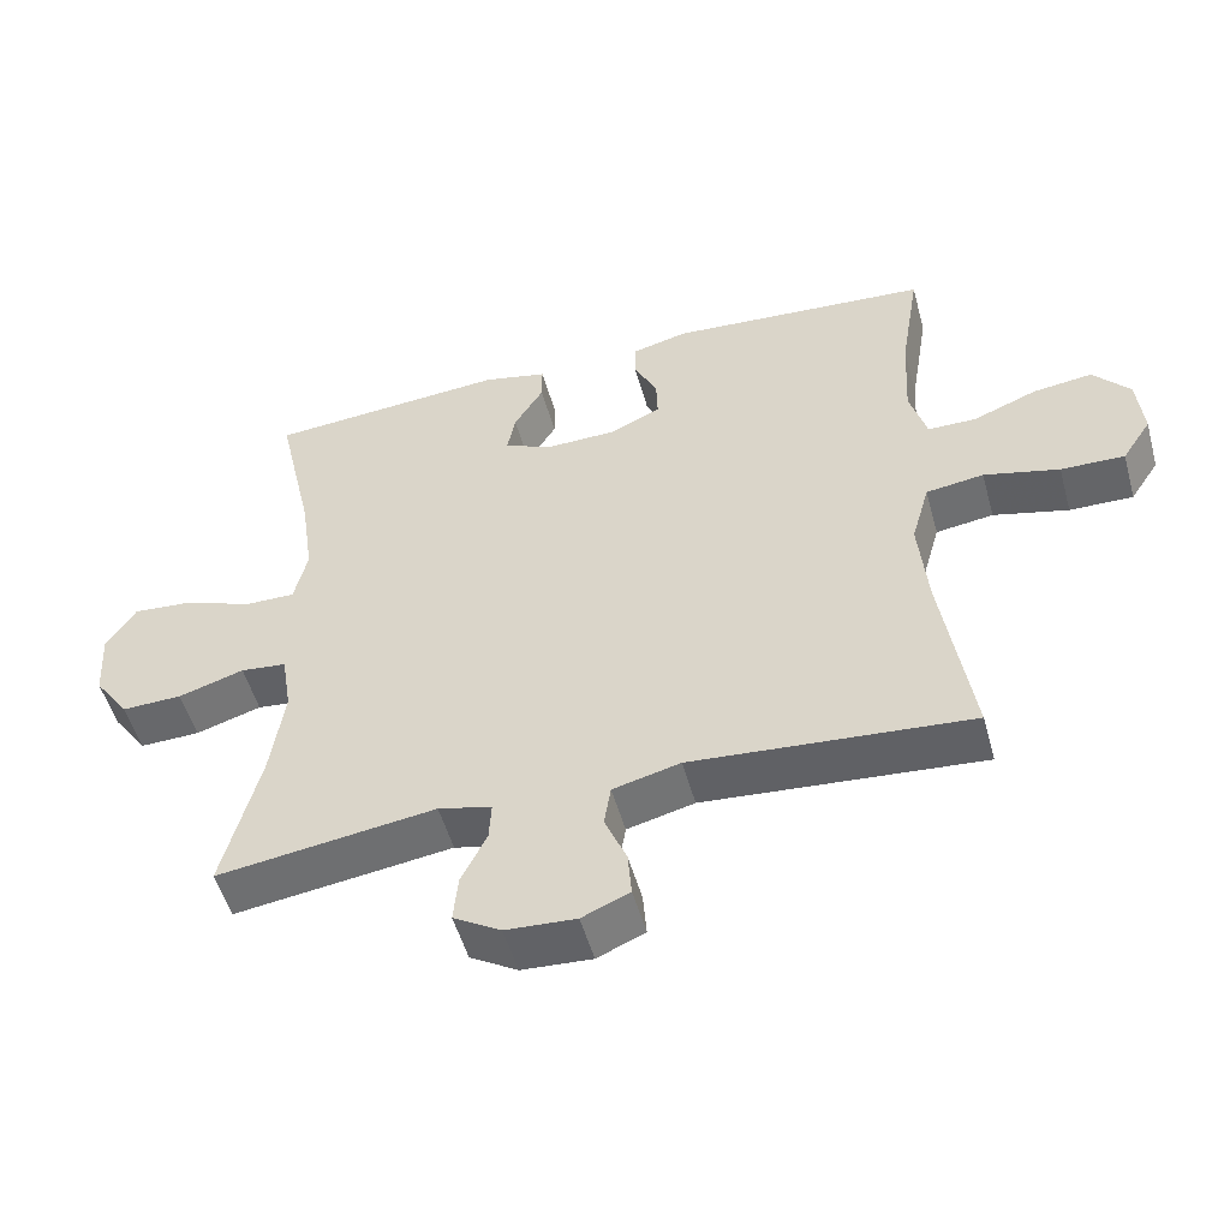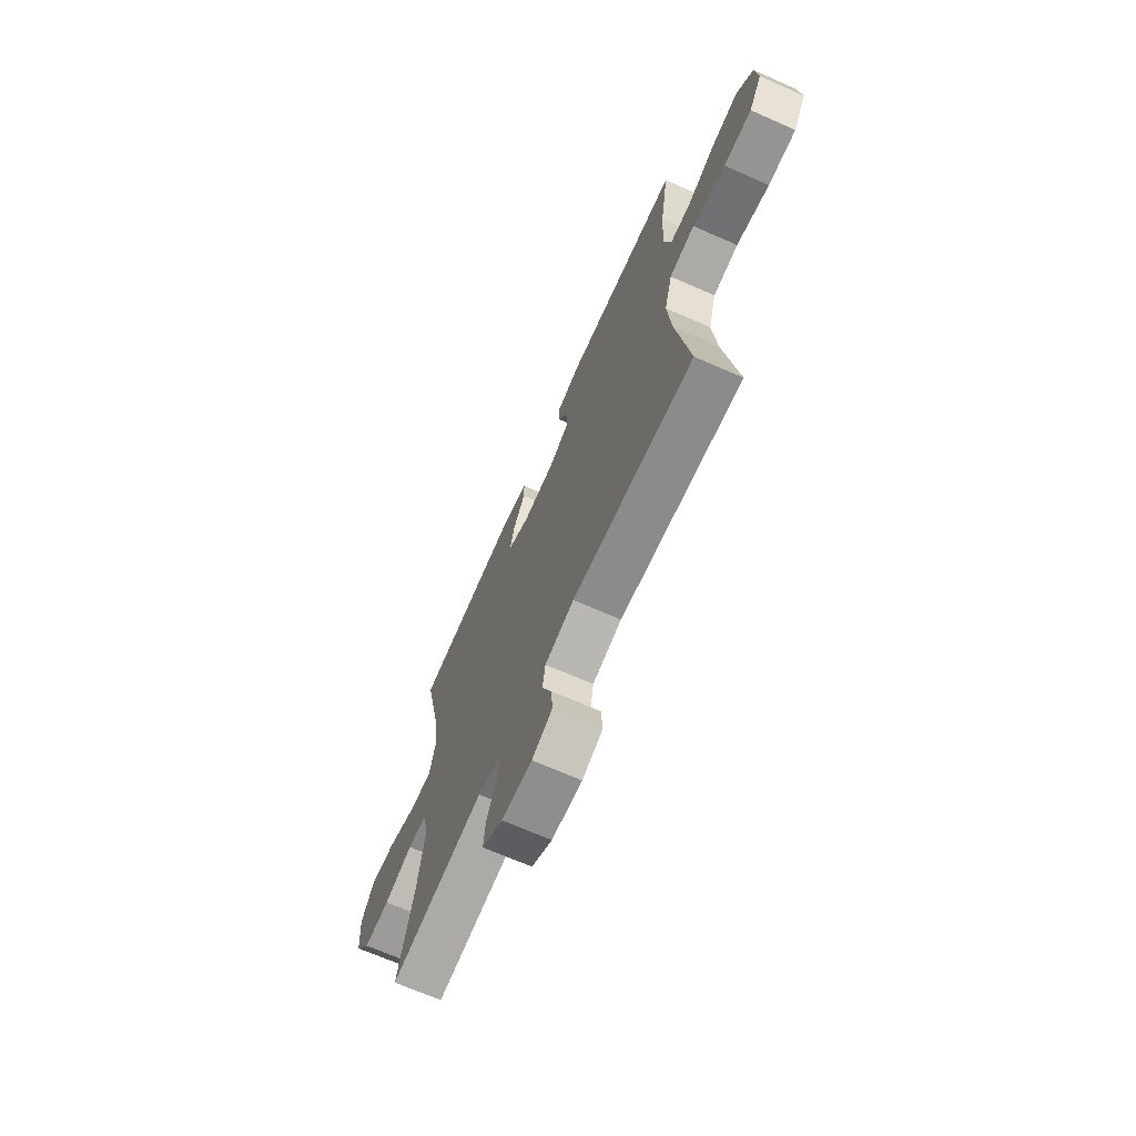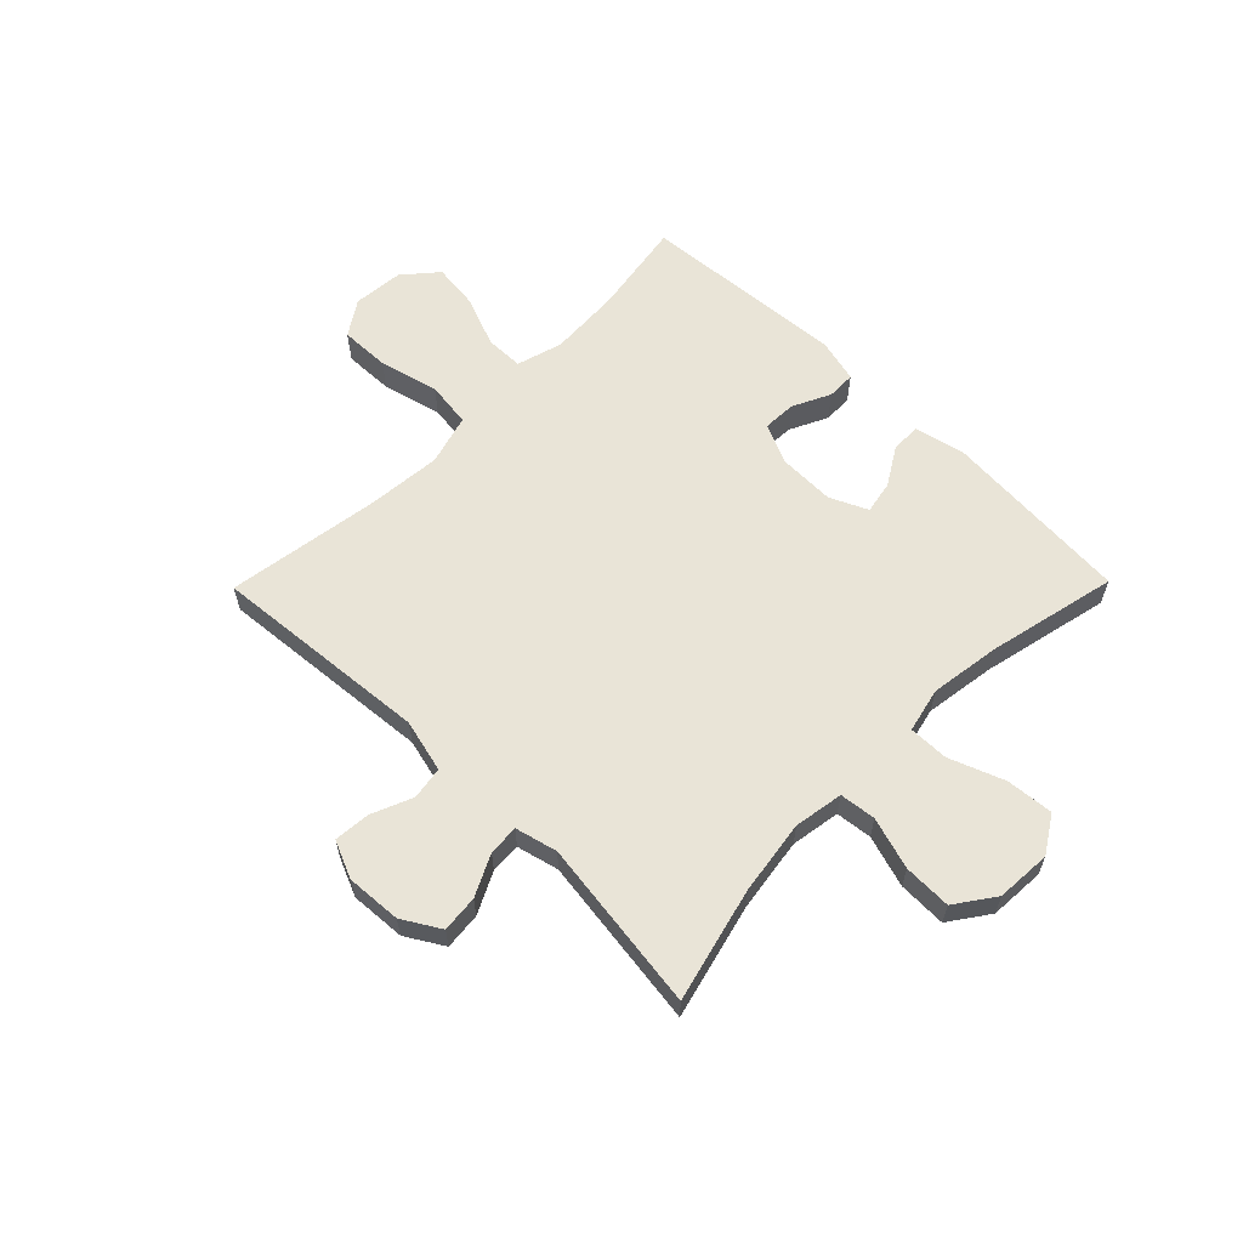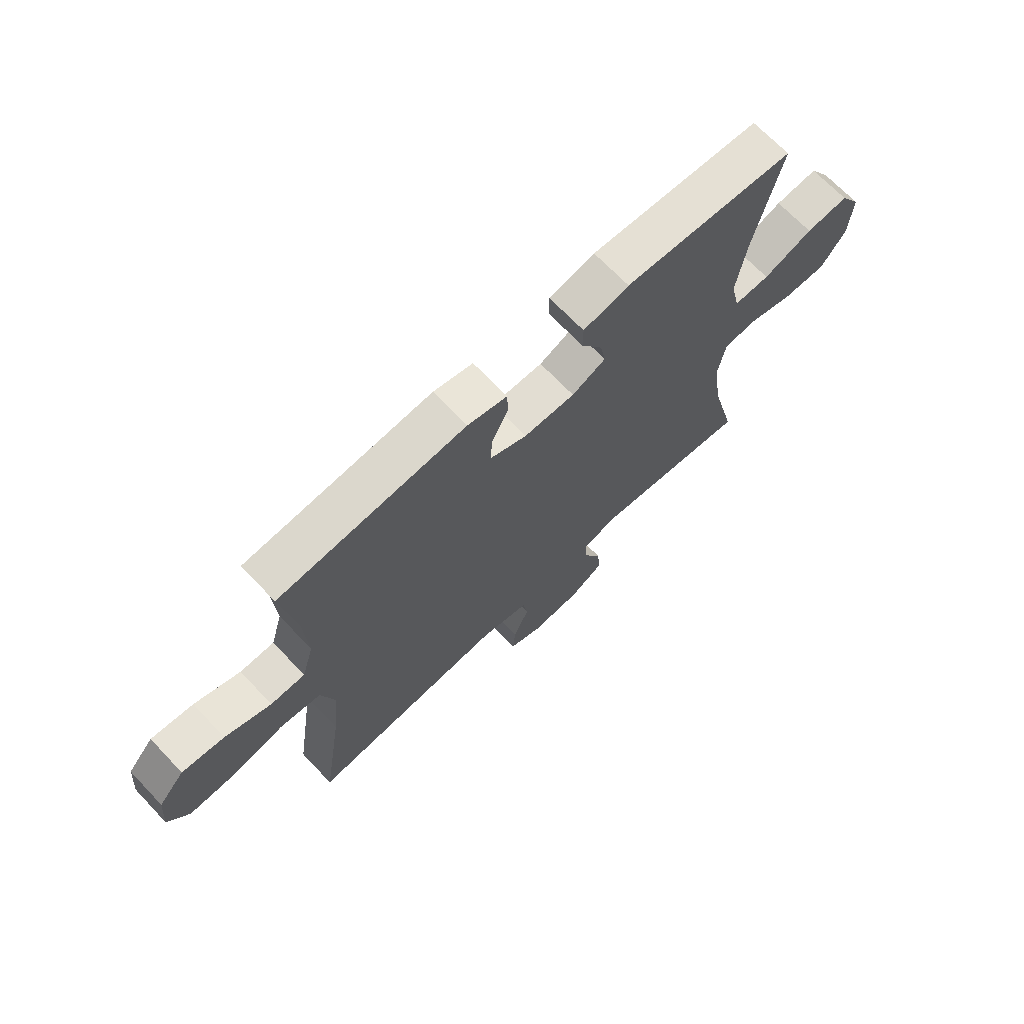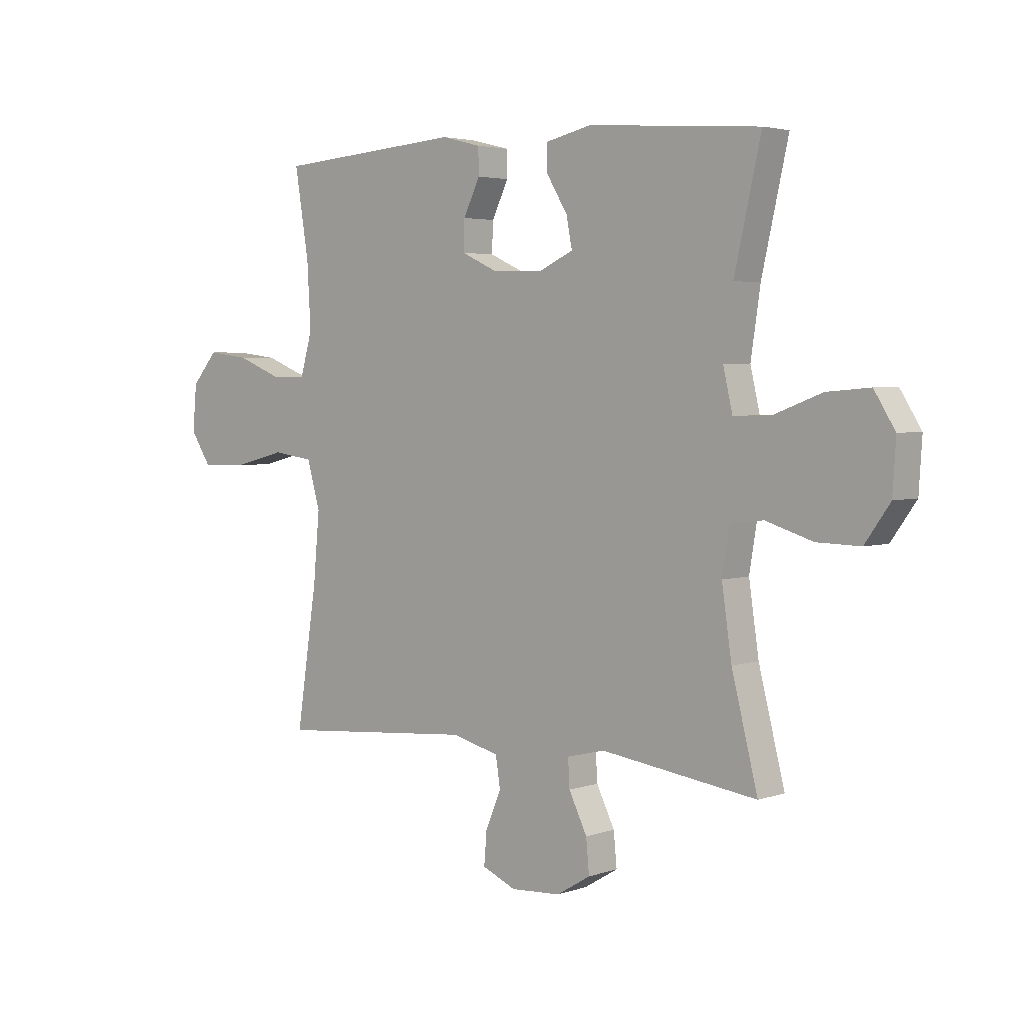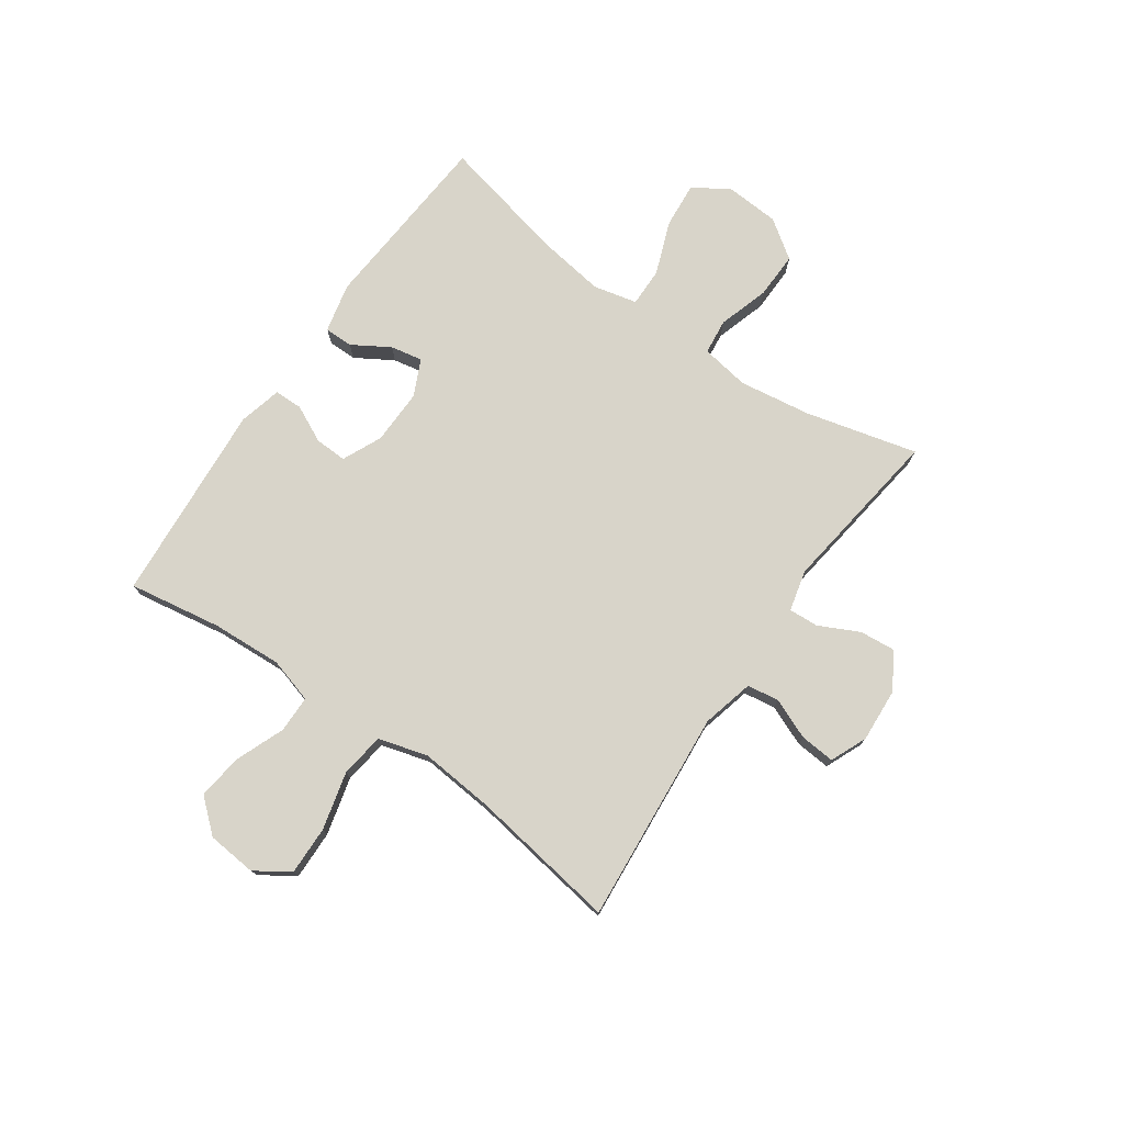
<metadata>
{"format":"obj","ext":"obj","renderer":"f3d","projection":"perspective","resolution":1024,"background":"white","views":[{"elev":-52.0,"azim":15.4,"up":"+Z"},{"elev":-68.5,"azim":66.2,"up":"+Z"},{"elev":60.8,"azim":-135.5,"up":"+Y"},{"elev":69.2,"azim":136.4,"up":"+Z"},{"elev":3.6,"azim":-138.4,"up":"+Z"},{"elev":75.7,"azim":124.9,"up":"+Y"}]}
</metadata>
<code>
v -0.5 0.07 -0.5
v -0.45 0.07 -0.302
v -0.431 0.07 -0.173
v -0.445 0.07 -0.087
v -0.508 0.07 -0.08
v -0.598 0.07 -0.108
v -0.681 0.07 -0.11
v -0.729 0.07 -0.042
v -0.735 0.07 0.054
v -0.695 0.07 0.118
v -0.613 0.07 0.111
v -0.518 0.07 0.075
v -0.449 0.07 0.074
v -0.431 0.07 0.152
v -0.449 0.07 0.275
v -0.5 0.07 0.5
v -0.171 0.07 0.525
v -0.083 0.07 0.505
v -0.083 0.07 0.454
v -0.123 0.07 0.388
v -0.134 0.07 0.331
v -0.069 0.07 0.301
v 0.029 0.07 0.303
v 0.099 0.07 0.335
v 0.097 0.07 0.392
v 0.065 0.07 0.458
v 0.066 0.07 0.508
v 0.142 0.07 0.527
v 0.5 0.07 0.5
v 0.473 0.07 0.335
v 0.466 0.07 0.21
v 0.489 0.07 0.13
v 0.555 0.07 0.129
v 0.643 0.07 0.164
v 0.724 0.07 0.174
v 0.774 0.07 0.116
v 0.782 0.07 0.028
v 0.742 0.07 -0.033
v 0.655 0.07 -0.031
v 0.552 0.07 -0.005
v 0.473 0.07 -0.016
v 0.448 0.07 -0.104
v 0.46 0.07 -0.236
v 0.5 0.07 -0.5
v 0.12 0.07 -0.468
v 0.028 0.07 -0.491
v 0.019 0.07 -0.548
v 0.049 0.07 -0.62
v 0.054 0.07 -0.682
v -0.011 0.07 -0.71
v -0.107 0.07 -0.704
v -0.172 0.07 -0.665
v -0.166 0.07 -0.601
v -0.131 0.07 -0.53
v -0.128 0.07 -0.477
v -0.201 0.07 -0.459
v -0.5 0 -0.5
v -0.45 0 -0.302
v -0.431 0 -0.173
v -0.445 0 -0.087
v -0.508 0 -0.08
v -0.598 0 -0.108
v -0.681 0 -0.11
v -0.729 0 -0.042
v -0.735 0 0.054
v -0.695 0 0.118
v -0.613 0 0.111
v -0.518 0 0.075
v -0.449 0 0.074
v -0.431 0 0.152
v -0.449 0 0.275
v -0.5 0 0.5
v -0.171 0 0.525
v -0.083 0 0.505
v -0.083 0 0.454
v -0.123 0 0.388
v -0.134 0 0.331
v -0.069 0 0.301
v 0.029 0 0.303
v 0.099 0 0.335
v 0.097 0 0.392
v 0.065 0 0.458
v 0.066 0 0.508
v 0.142 0 0.527
v 0.5 0 0.5
v 0.473 0 0.335
v 0.466 0 0.21
v 0.489 0 0.13
v 0.555 0 0.129
v 0.643 0 0.164
v 0.724 0 0.174
v 0.774 0 0.116
v 0.782 0 0.028
v 0.742 0 -0.033
v 0.655 0 -0.031
v 0.552 0 -0.005
v 0.473 0 -0.016
v 0.448 0 -0.104
v 0.46 0 -0.236
v 0.5 0 -0.5
v 0.12 0 -0.468
v 0.028 0 -0.491
v 0.019 0 -0.548
v 0.049 0 -0.62
v 0.054 0 -0.682
v -0.011 0 -0.71
v -0.107 0 -0.704
v -0.172 0 -0.665
v -0.166 0 -0.601
v -0.131 0 -0.53
v -0.128 0 -0.477
v -0.201 0 -0.459
f 51 52 53 54
f 51 54 55
f 50 51 55
f 47 48 49 50
f 46 47 50 55
f 45 46 55 56
f 43 44 45
f 42 43 45 56
f 37 38 39 40
f 37 40 41
f 36 37 41
f 33 34 35 36
f 32 33 36 41
f 31 32 41 42
f 27 28 29 30
f 25 26 27 30
f 24 25 30 31
f 23 24 31 42
f 17 18 19 20
f 15 16 17 20
f 14 15 20 21
f 13 14 21 22
f 9 10 11 12
f 9 12 13
f 8 9 13
f 5 6 7 8
f 4 5 8 13
f 3 4 13 22
f 42 56 1 2
f 22 23 42
f 2 3 22 42
f 110 109 108 107
f 111 110 107
f 111 107 106
f 106 105 104 103
f 111 106 103 102
f 112 111 102 101
f 101 100 99
f 112 101 99 98
f 96 95 94 93
f 97 96 93
f 97 93 92
f 92 91 90 89
f 97 92 89 88
f 98 97 88 87
f 86 85 84 83
f 86 83 82 81
f 87 86 81 80
f 98 87 80 79
f 76 75 74 73
f 76 73 72 71
f 77 76 71 70
f 78 77 70 69
f 68 67 66 65
f 69 68 65
f 69 65 64
f 64 63 62 61
f 69 64 61 60
f 78 69 60 59
f 58 57 112 98
f 98 79 78
f 98 78 59 58
f 1 57 58 2
f 2 58 59 3
f 3 59 60 4
f 4 60 61 5
f 5 61 62 6
f 6 62 63 7
f 7 63 64 8
f 8 64 65 9
f 9 65 66 10
f 10 66 67 11
f 11 67 68 12
f 12 68 69 13
f 13 69 70 14
f 14 70 71 15
f 15 71 72 16
f 16 72 73 17
f 17 73 74 18
f 18 74 75 19
f 19 75 76 20
f 20 76 77 21
f 21 77 78 22
f 22 78 79 23
f 23 79 80 24
f 24 80 81 25
f 25 81 82 26
f 26 82 83 27
f 27 83 84 28
f 28 84 85 29
f 29 85 86 30
f 30 86 87 31
f 31 87 88 32
f 32 88 89 33
f 33 89 90 34
f 34 90 91 35
f 35 91 92 36
f 36 92 93 37
f 37 93 94 38
f 38 94 95 39
f 39 95 96 40
f 40 96 97 41
f 41 97 98 42
f 42 98 99 43
f 43 99 100 44
f 44 100 101 45
f 45 101 102 46
f 46 102 103 47
f 47 103 104 48
f 48 104 105 49
f 49 105 106 50
f 50 106 107 51
f 51 107 108 52
f 52 108 109 53
f 53 109 110 54
f 54 110 111 55
f 55 111 112 56
f 56 112 57 1

</code>
